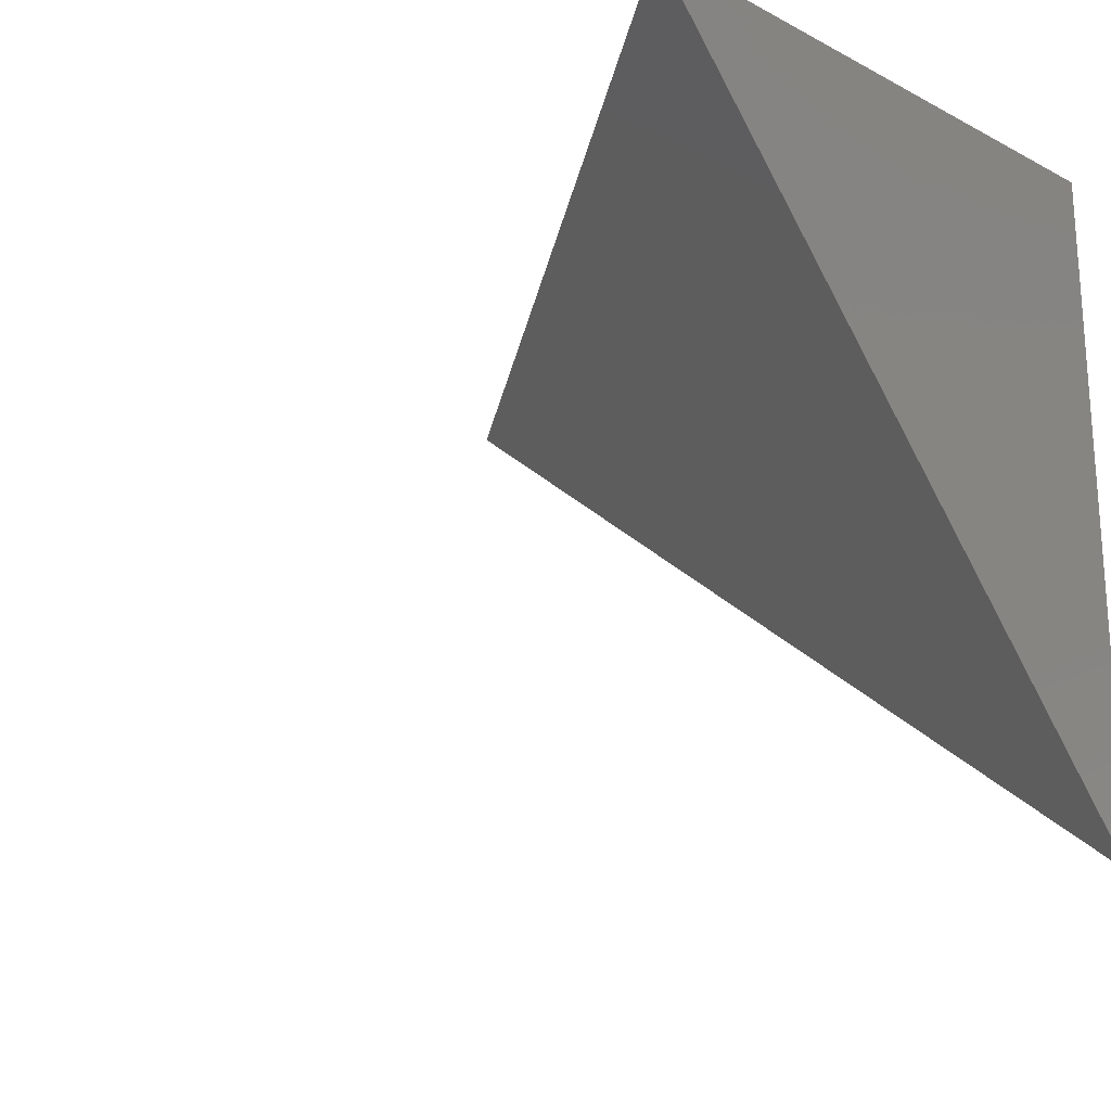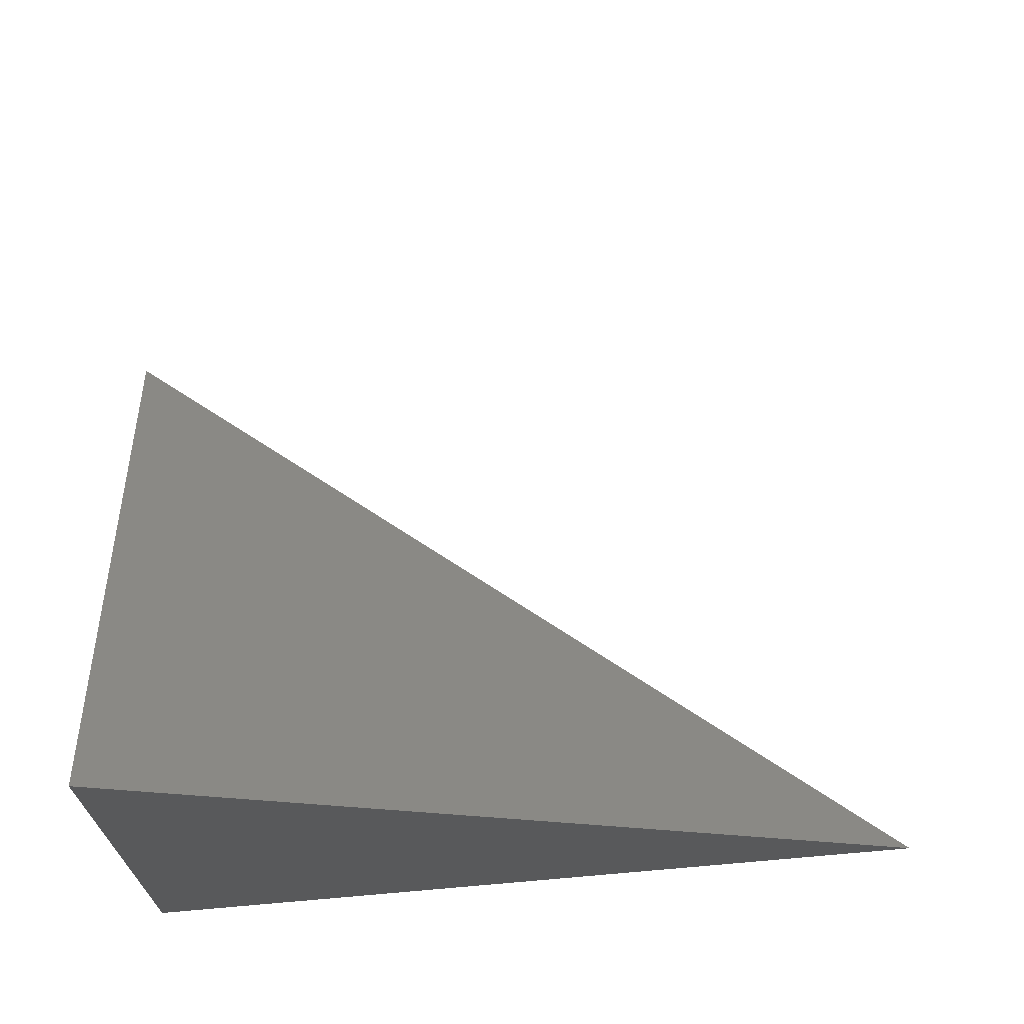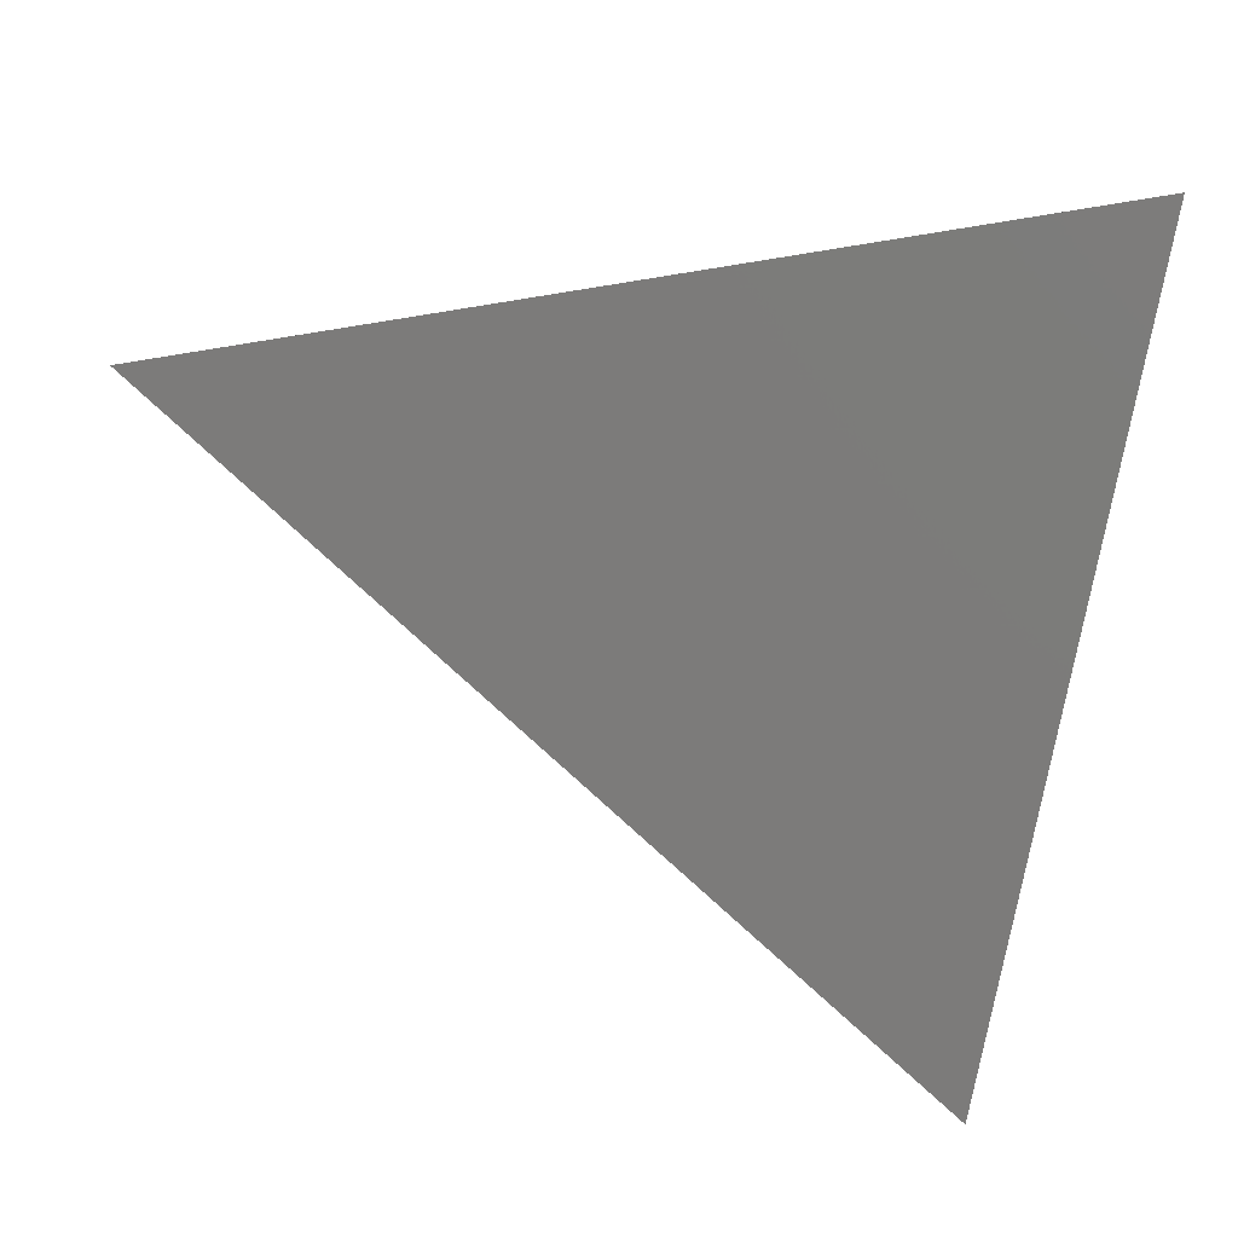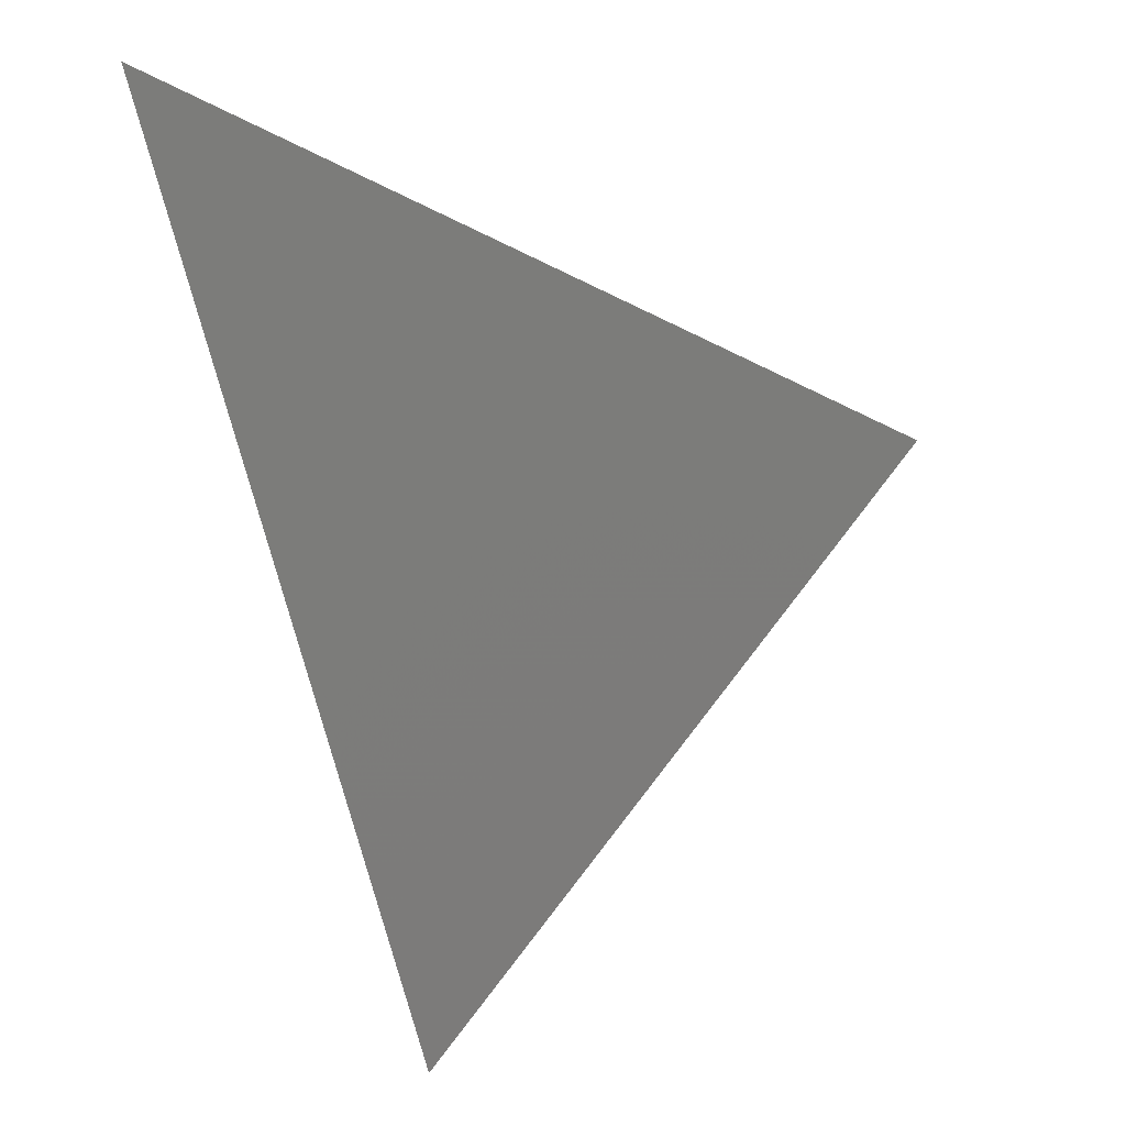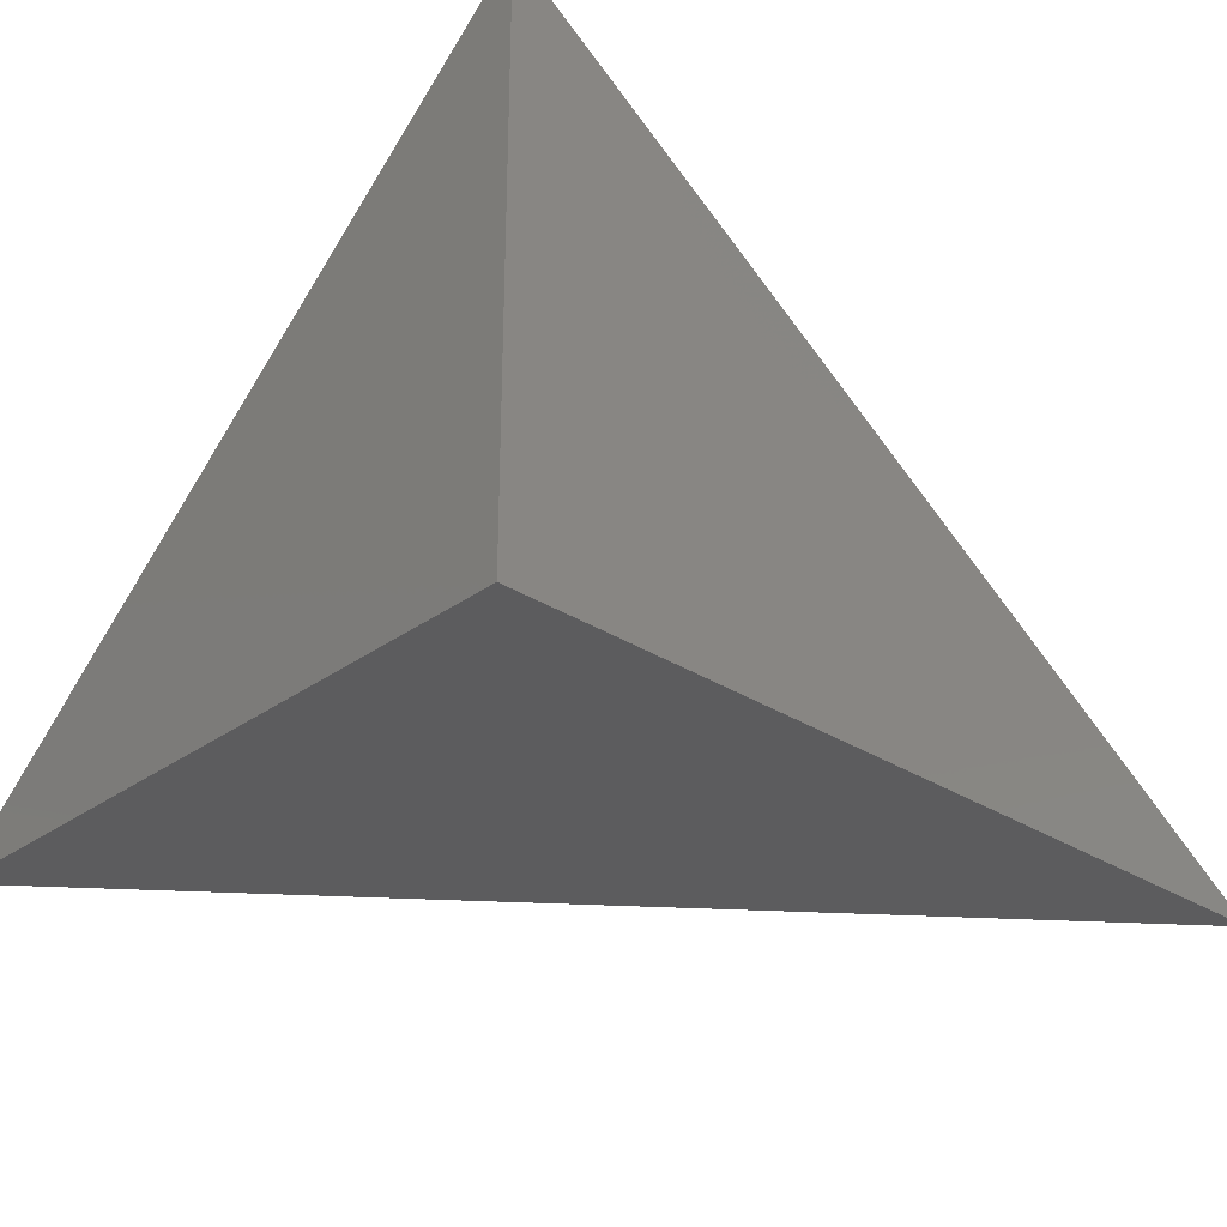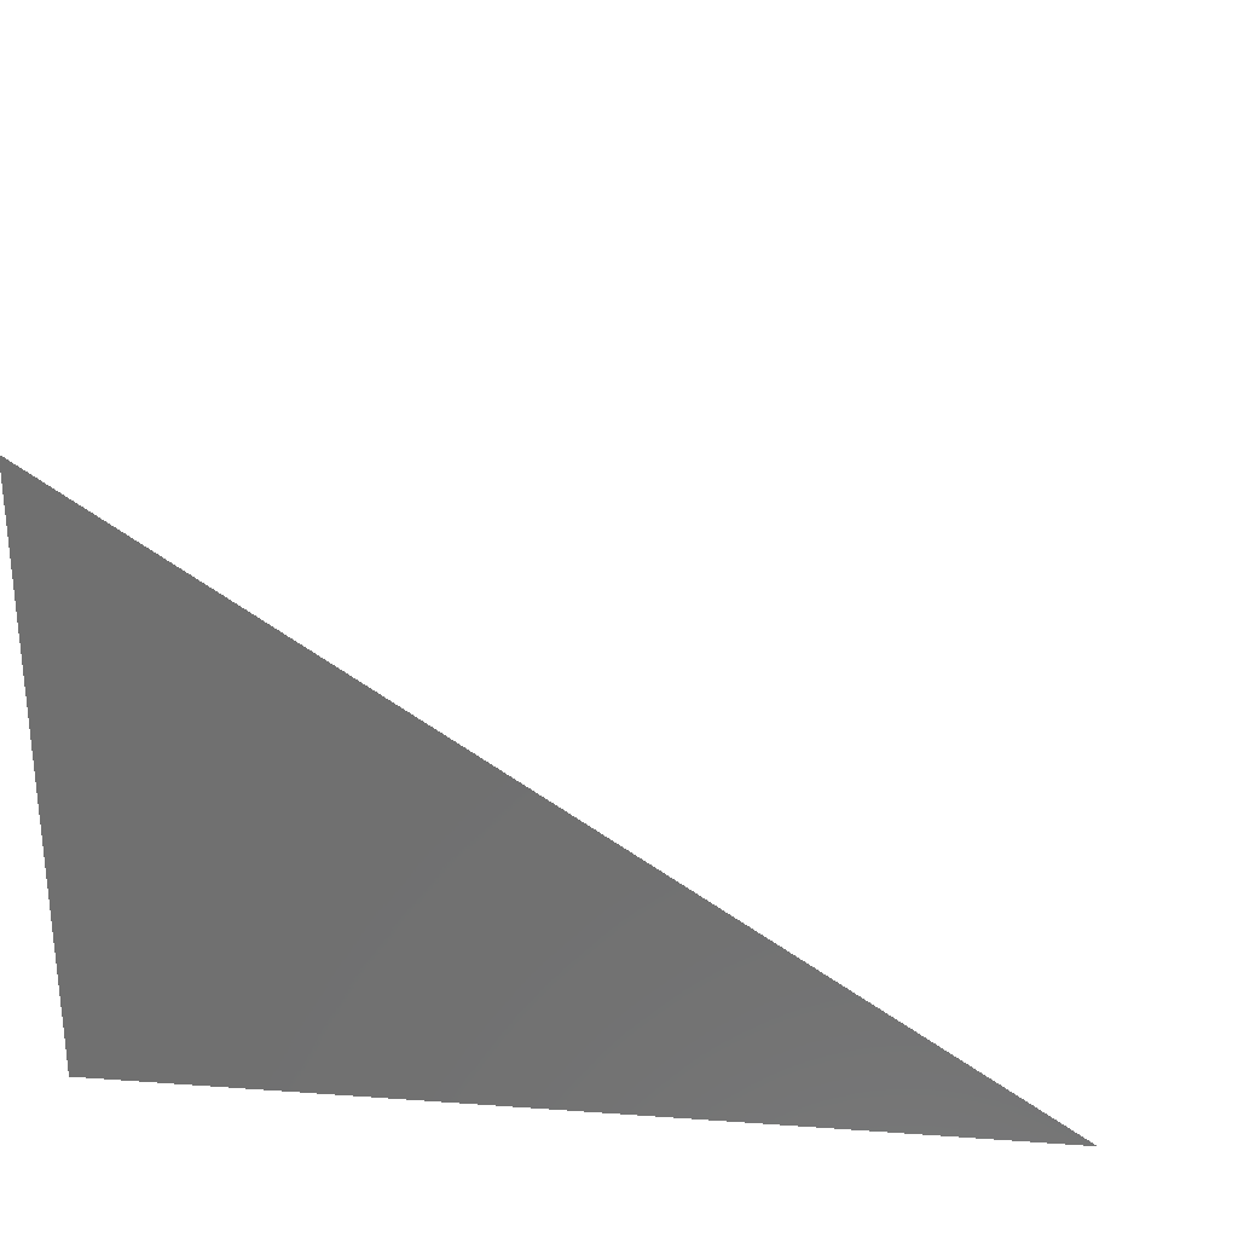
<metadata>
{"format":"stl","ext":"stl","renderer":"f3d","projection":"perspective","resolution":1024,"background":"white","views":[{"elev":-20.7,"azim":47.1,"up":"+Y"},{"elev":68.4,"azim":175.0,"up":"+Z"},{"elev":-25.2,"azim":-16.9,"up":"+Y"},{"elev":-29.4,"azim":-72.4,"up":"+Y"},{"elev":-29.7,"azim":136.7,"up":"+Z"},{"elev":26.7,"azim":-173.7,"up":"+Z"}]}
</metadata>
<code>
# stl→obj: 4 verts, 4 faces
v 4.983 6 -8
v 5 5.987 -8
v 5 6 -7.989
v 5 6 -8
f 1 2 3
f 3 2 4
f 2 1 4
f 1 3 4

</code>
